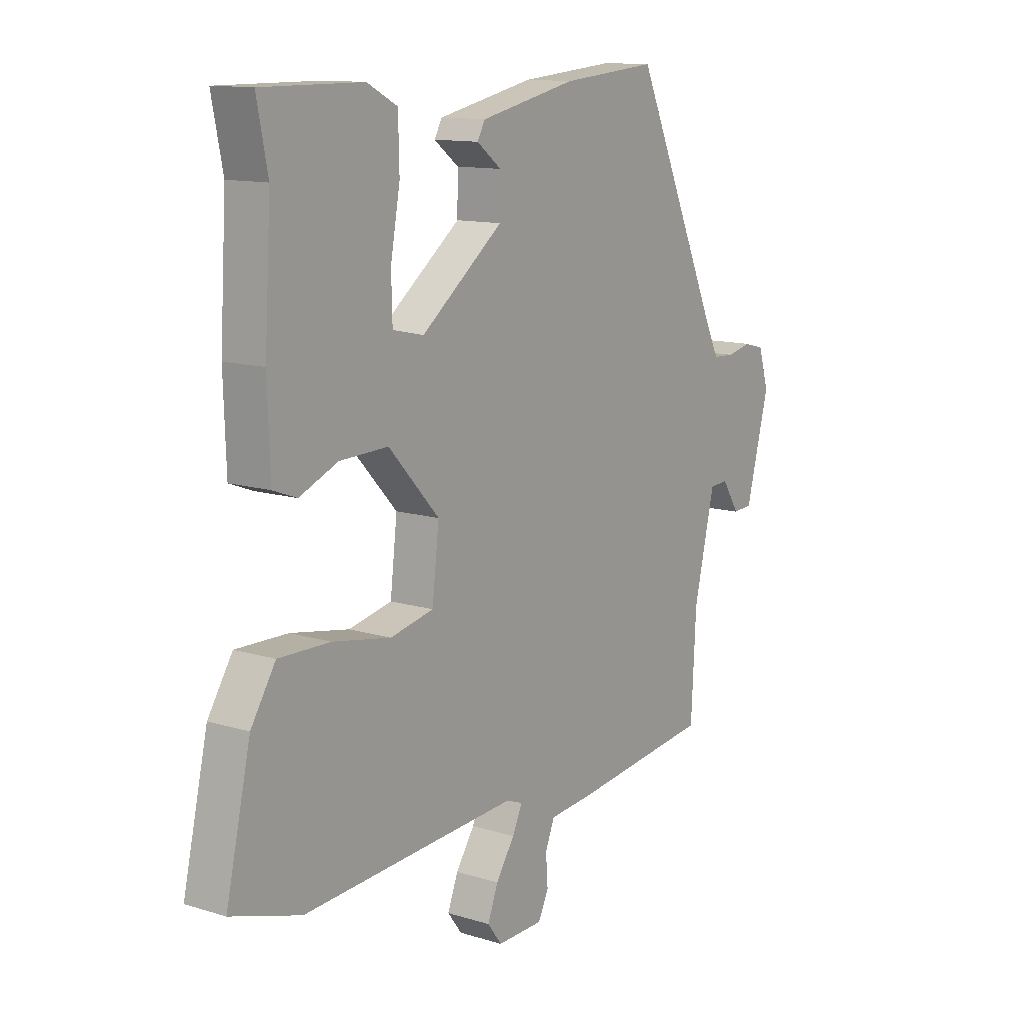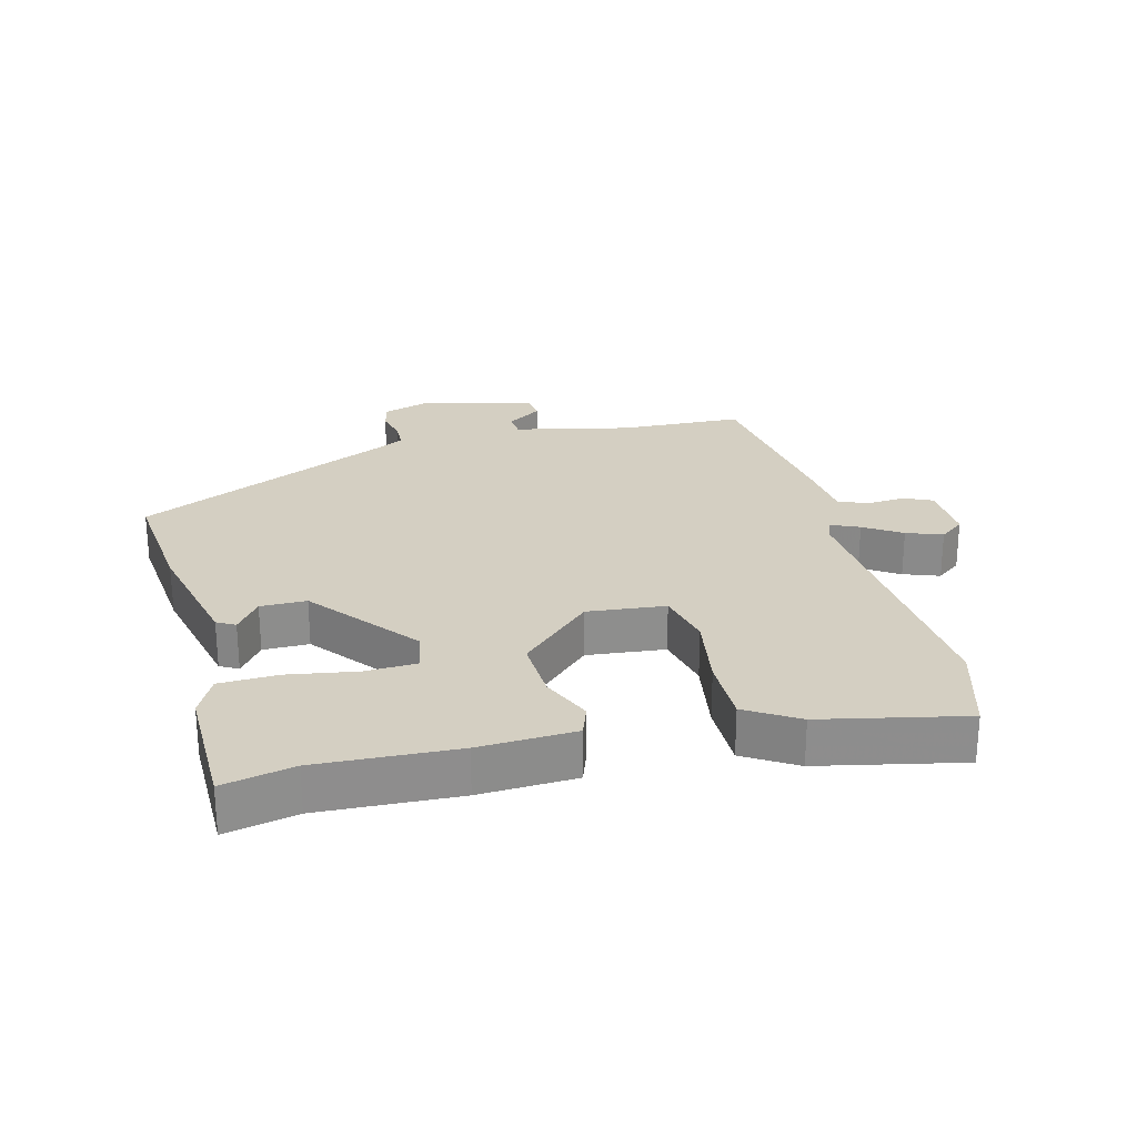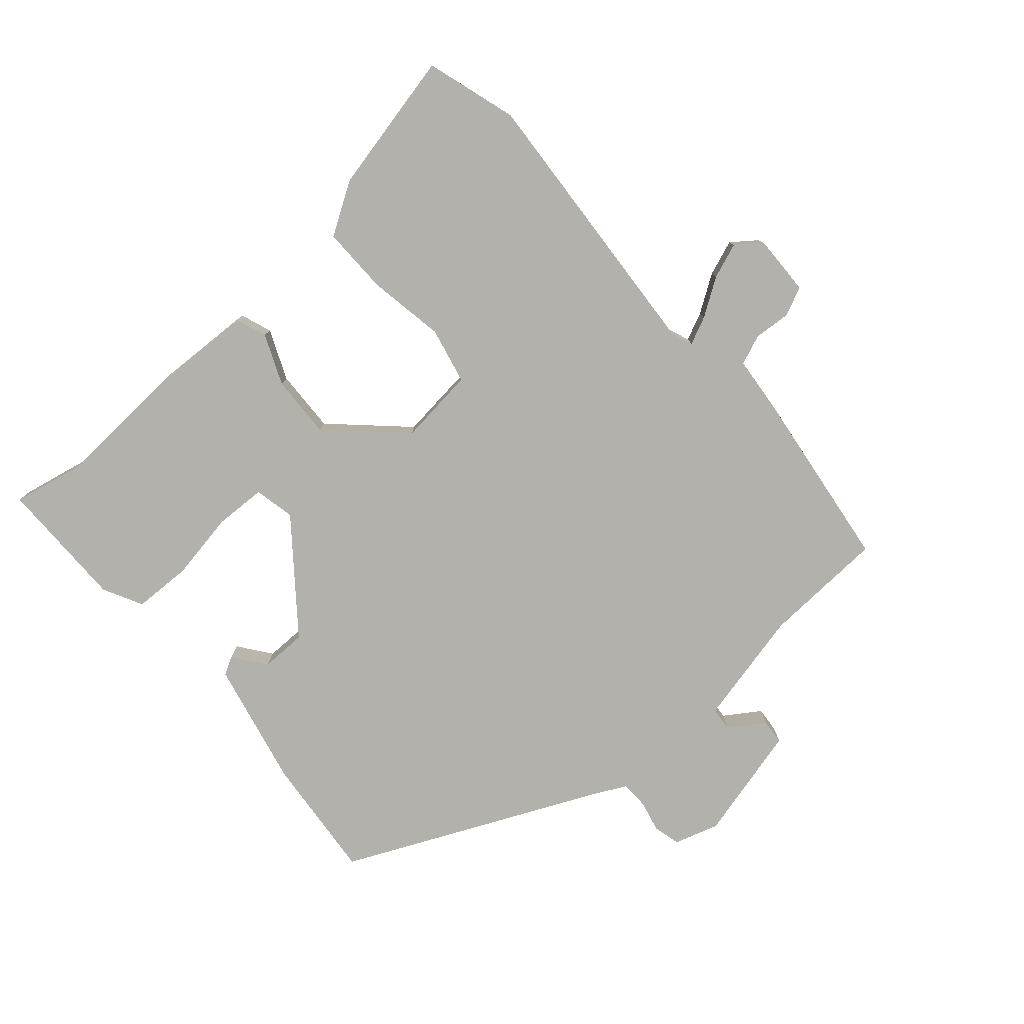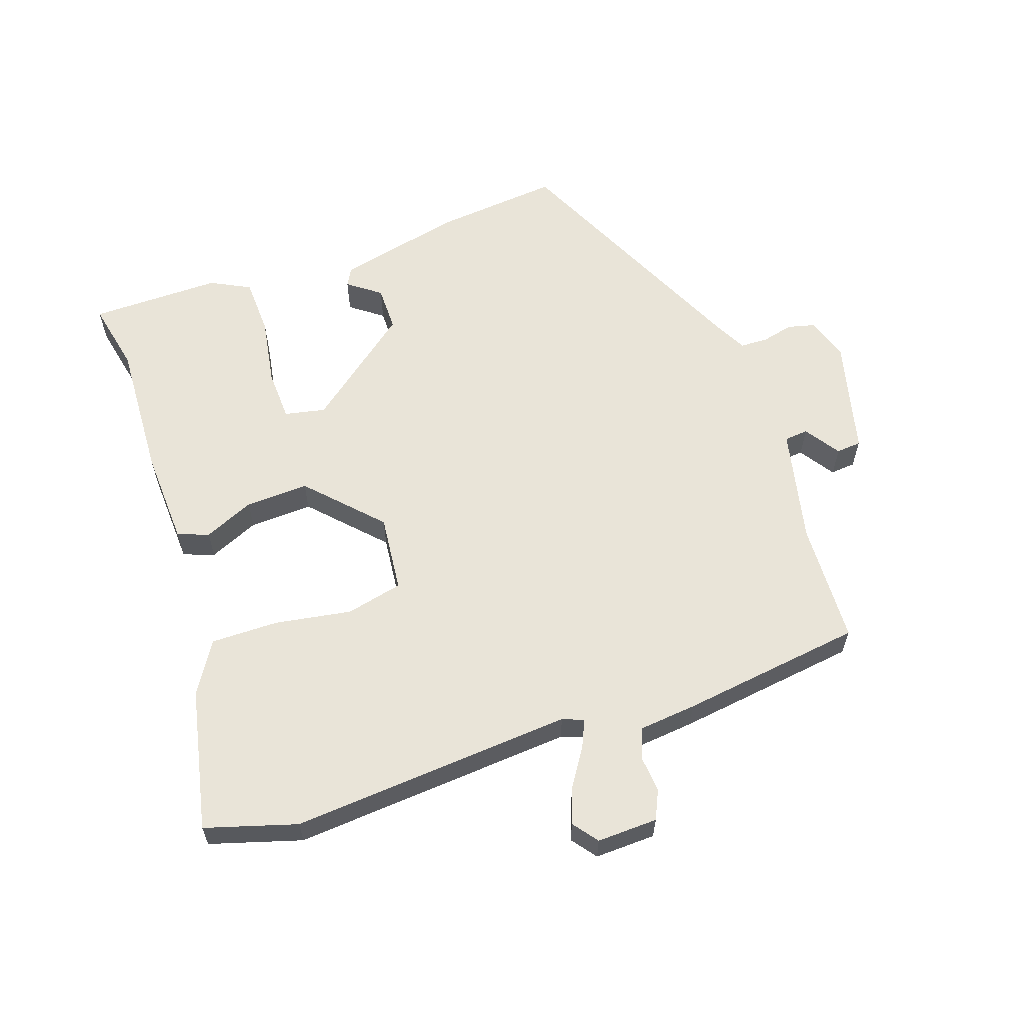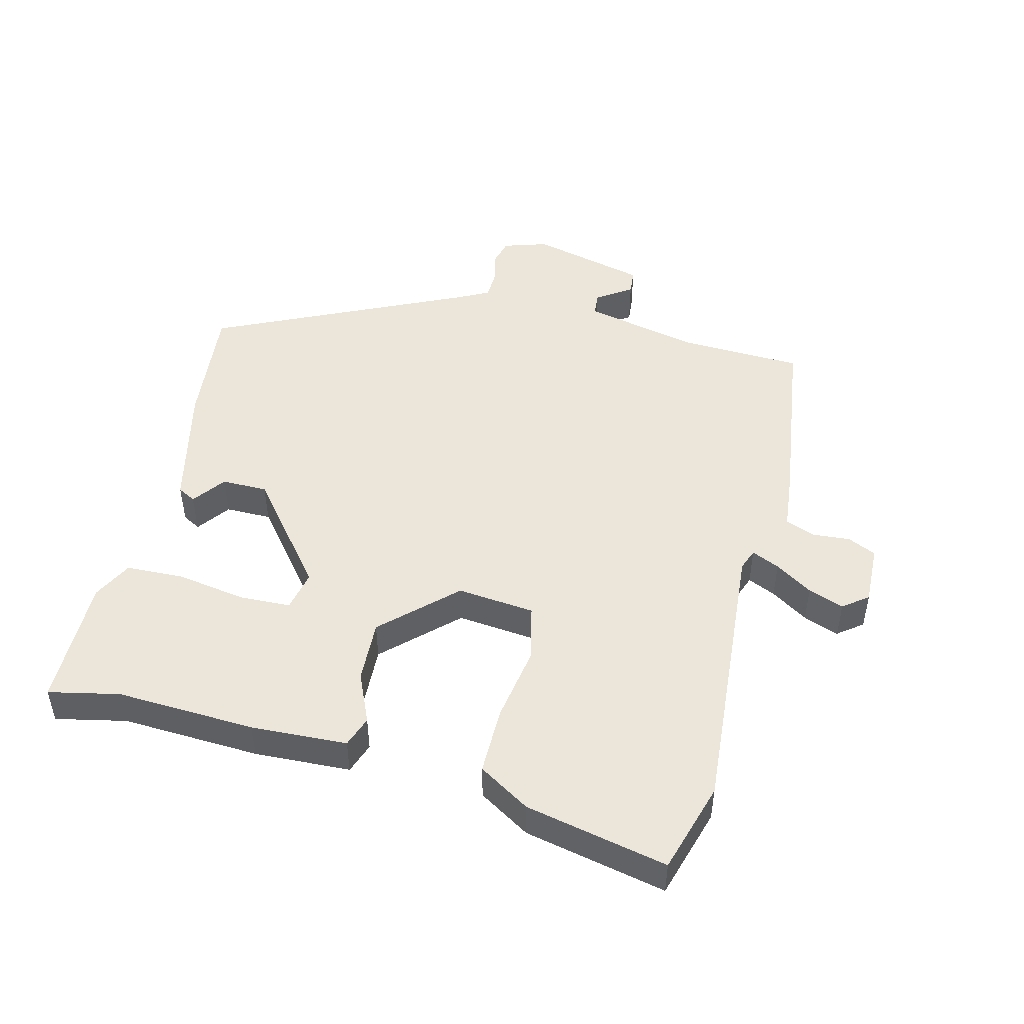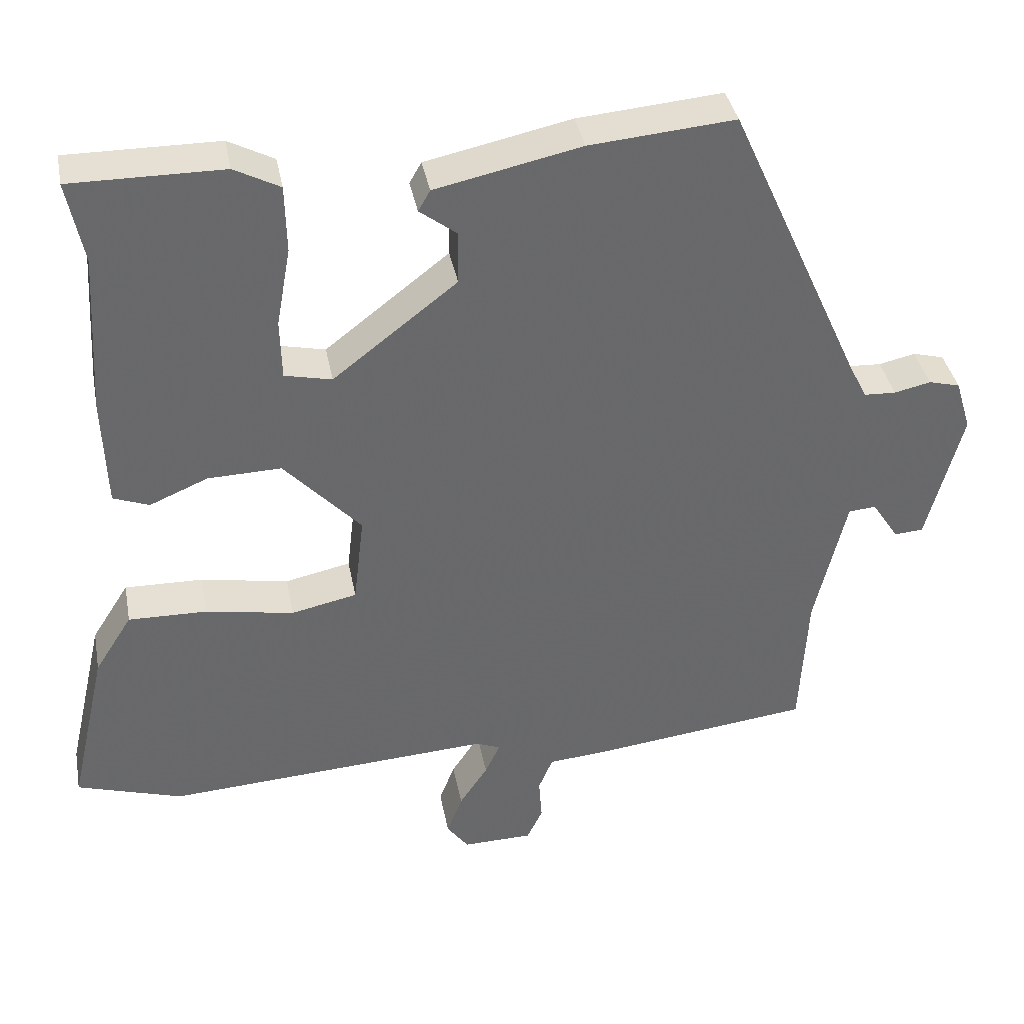
<metadata>
{"format":"obj","ext":"obj","renderer":"f3d","projection":"perspective","resolution":1024,"background":"white","views":[{"elev":12.4,"azim":125.7,"up":"+Z"},{"elev":25.6,"azim":74.8,"up":"+Y"},{"elev":-79.0,"azim":130.7,"up":"+Y"},{"elev":60.5,"azim":160.3,"up":"+Y"},{"elev":48.4,"azim":103.3,"up":"+Y"},{"elev":37.9,"azim":169.3,"up":"+Z"}]}
</metadata>
<code>
v 0.586 0.07 -0.473
v 0.445 0.07 -0.517
v 0.007 0.07 -0.489
v -0.026 0.07 -0.502
v -0.006 0.07 -0.545
v 0.032 0.07 -0.602
v 0.053 0.07 -0.657
v 0.024 0.07 -0.696
v -0.07 0.07 -0.694
v -0.091 0.07 -0.65
v -0.087 0.07 -0.592
v -0.106 0.07 -0.546
v -0.195 0.07 -0.538
v -0.479 0.07 -0.503
v -0.489 0.07 -0.313
v -0.531 0.07 -0.134
v -0.568 0.07 -0.131
v -0.604 0.07 -0.186
v -0.643 0.07 -0.183
v -0.69 0.07 -0.004
v -0.669 0.07 0.065
v -0.627 0.07 0.076
v -0.578 0.07 0.065
v -0.535 0.07 0.067
v -0.51 0.07 0.117
v -0.332 0.07 0.511
v -0.138 0.07 0.494
v 0.057 0.07 0.452
v 0.073 0.07 0.424
v 0.023 0.07 0.386
v 0.024 0.07 0.315
v 0.19 0.07 0.186
v 0.253 0.07 0.2
v 0.255 0.07 0.28
v 0.236 0.07 0.386
v 0.238 0.07 0.476
v 0.299 0.07 0.508
v 0.502 0.07 0.509
v 0.48 0.07 0.399
v 0.493 0.07 0.184
v 0.488 0.07 0.035
v 0.44 0.07 0.017
v 0.362 0.07 0.05
v 0.264 0.07 0.053
v 0.161 0.07 -0.058
v 0.175 0.07 -0.178
v 0.263 0.07 -0.197
v 0.381 0.07 -0.176
v 0.486 0.07 -0.174
v 0.536 0.07 -0.253
v 0.586 0 -0.473
v 0.445 0 -0.517
v 0.007 0 -0.489
v -0.026 0 -0.502
v -0.006 0 -0.545
v 0.032 0 -0.602
v 0.053 0 -0.657
v 0.024 0 -0.696
v -0.07 0 -0.694
v -0.091 0 -0.65
v -0.087 0 -0.592
v -0.106 0 -0.546
v -0.195 0 -0.538
v -0.479 0 -0.503
v -0.489 0 -0.313
v -0.531 0 -0.134
v -0.568 0 -0.131
v -0.604 0 -0.186
v -0.643 0 -0.183
v -0.69 0 -0.004
v -0.669 0 0.065
v -0.627 0 0.076
v -0.578 0 0.065
v -0.535 0 0.067
v -0.51 0 0.117
v -0.332 0 0.511
v -0.138 0 0.494
v 0.057 0 0.452
v 0.073 0 0.424
v 0.023 0 0.386
v 0.024 0 0.315
v 0.19 0 0.186
v 0.253 0 0.2
v 0.255 0 0.28
v 0.236 0 0.386
v 0.238 0 0.476
v 0.299 0 0.508
v 0.502 0 0.509
v 0.48 0 0.399
v 0.493 0 0.184
v 0.488 0 0.035
v 0.44 0 0.017
v 0.362 0 0.05
v 0.264 0 0.053
v 0.161 0 -0.058
v 0.175 0 -0.178
v 0.263 0 -0.197
v 0.381 0 -0.176
v 0.486 0 -0.174
v 0.536 0 -0.253
f 1 2 3
f 50 1 3
f 49 50 3
f 48 49 3
f 47 48 3
f 46 47 3 4
f 45 46 4
f 41 42 43
f 40 41 43
f 39 40 43
f 38 39 43
f 37 38 43
f 36 37 43
f 35 36 43
f 34 35 43
f 33 34 43 44
f 32 33 44 45
f 28 29 30
f 27 28 30
f 26 27 30
f 25 26 30
f 24 25 30 31
f 21 22 23
f 20 21 23
f 19 20 23
f 18 19 23
f 17 18 23
f 16 17 23 24
f 32 45 4
f 31 32 4
f 24 31 4
f 16 24 4
f 15 16 4
f 9 10 11
f 8 9 11
f 7 8 11
f 6 7 11
f 5 6 11
f 5 11 12
f 13 14 15
f 12 13 15
f 5 12 15
f 4 5 15
f 53 52 51
f 53 51 100
f 53 100 99
f 53 99 98
f 53 98 97
f 54 53 97 96
f 54 96 95
f 93 92 91
f 93 91 90
f 93 90 89
f 93 89 88
f 93 88 87
f 93 87 86
f 93 86 85
f 93 85 84
f 94 93 84 83
f 95 94 83 82
f 80 79 78
f 80 78 77
f 80 77 76
f 80 76 75
f 81 80 75 74
f 73 72 71
f 73 71 70
f 73 70 69
f 73 69 68
f 73 68 67
f 74 73 67 66
f 54 95 82
f 54 82 81
f 54 81 74
f 54 74 66
f 54 66 65
f 61 60 59
f 61 59 58
f 61 58 57
f 61 57 56
f 61 56 55
f 62 61 55
f 65 64 63
f 65 63 62
f 65 62 55
f 65 55 54
f 1 51 52 2
f 2 52 53 3
f 3 53 54 4
f 4 54 55 5
f 5 55 56 6
f 6 56 57 7
f 7 57 58 8
f 8 58 59 9
f 9 59 60 10
f 10 60 61 11
f 11 61 62 12
f 12 62 63 13
f 13 63 64 14
f 14 64 65 15
f 15 65 66 16
f 16 66 67 17
f 17 67 68 18
f 18 68 69 19
f 19 69 70 20
f 20 70 71 21
f 21 71 72 22
f 22 72 73 23
f 23 73 74 24
f 24 74 75 25
f 25 75 76 26
f 26 76 77 27
f 27 77 78 28
f 28 78 79 29
f 29 79 80 30
f 30 80 81 31
f 31 81 82 32
f 32 82 83 33
f 33 83 84 34
f 34 84 85 35
f 35 85 86 36
f 36 86 87 37
f 37 87 88 38
f 38 88 89 39
f 39 89 90 40
f 40 90 91 41
f 41 91 92 42
f 42 92 93 43
f 43 93 94 44
f 44 94 95 45
f 45 95 96 46
f 46 96 97 47
f 47 97 98 48
f 48 98 99 49
f 49 99 100 50
f 50 100 51 1

</code>
